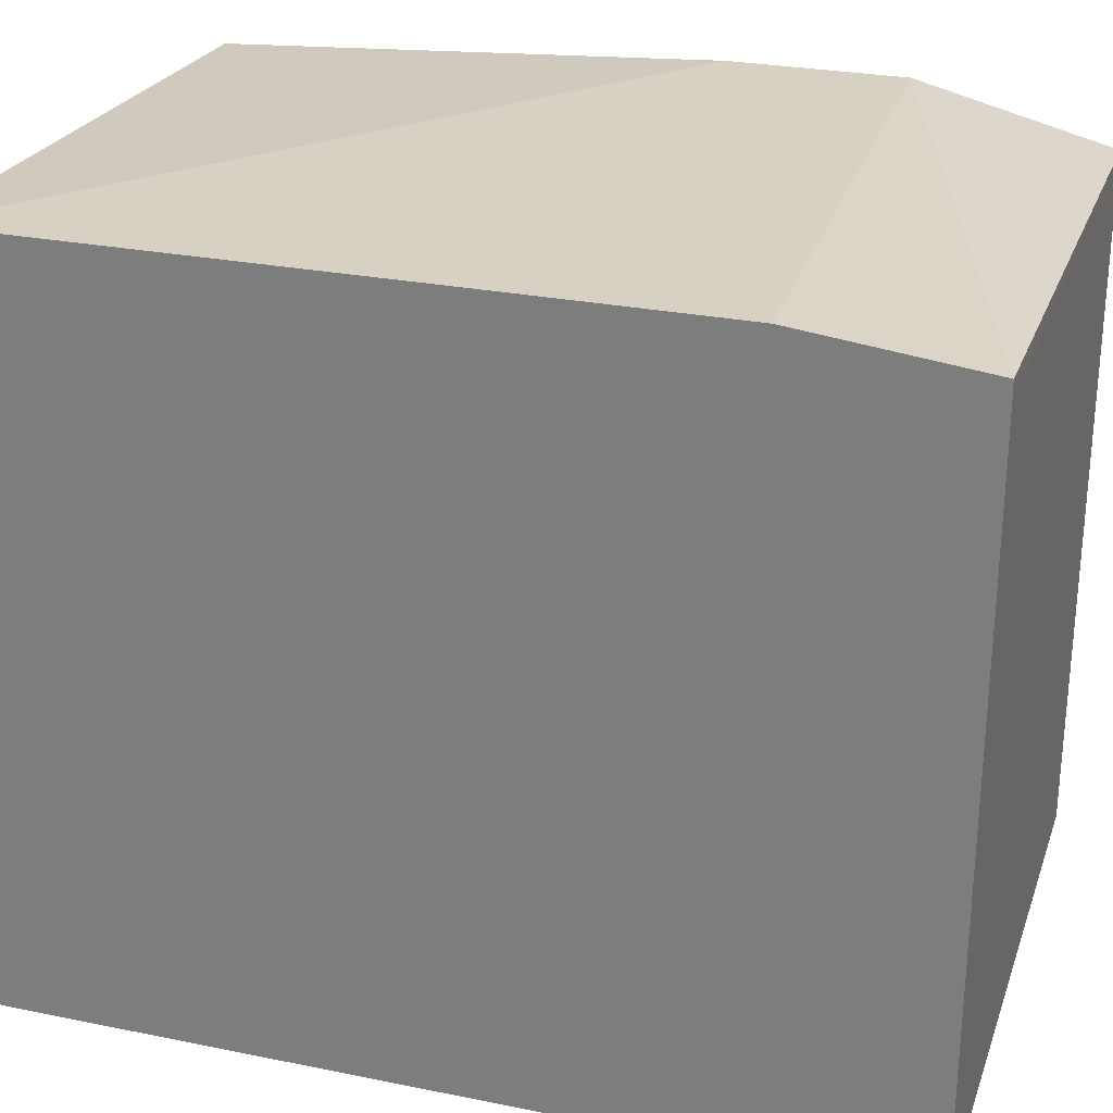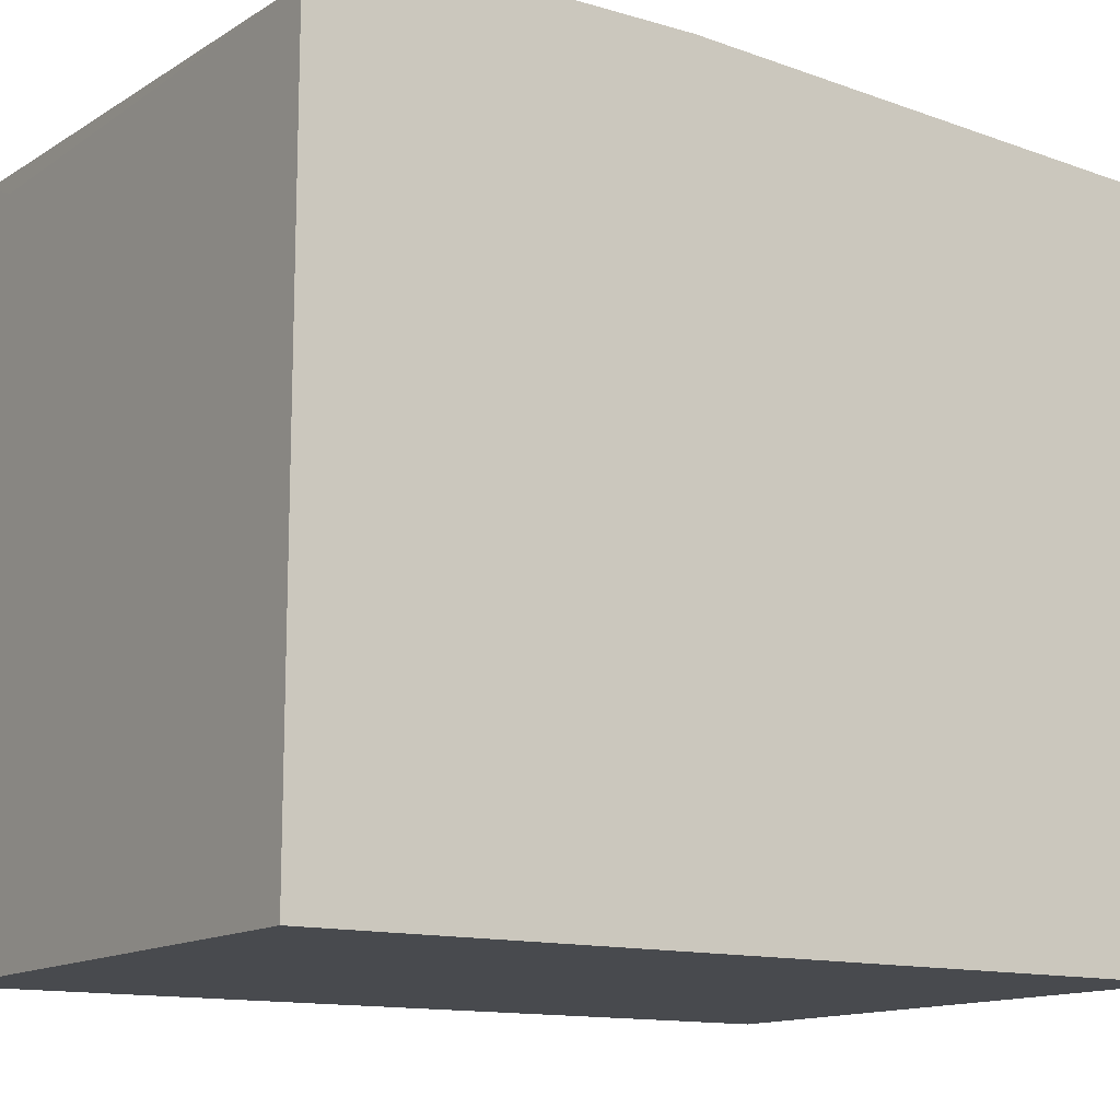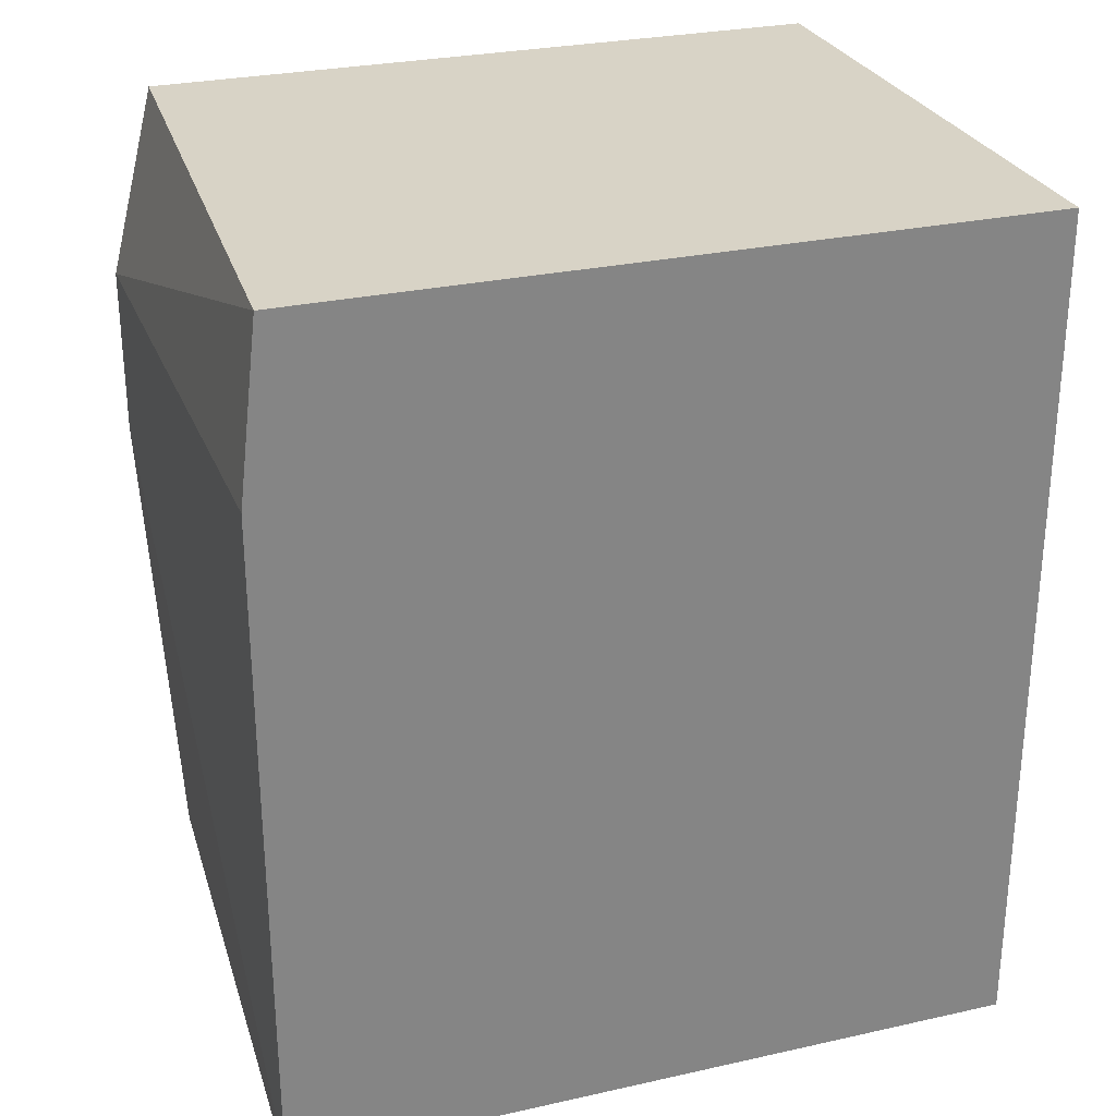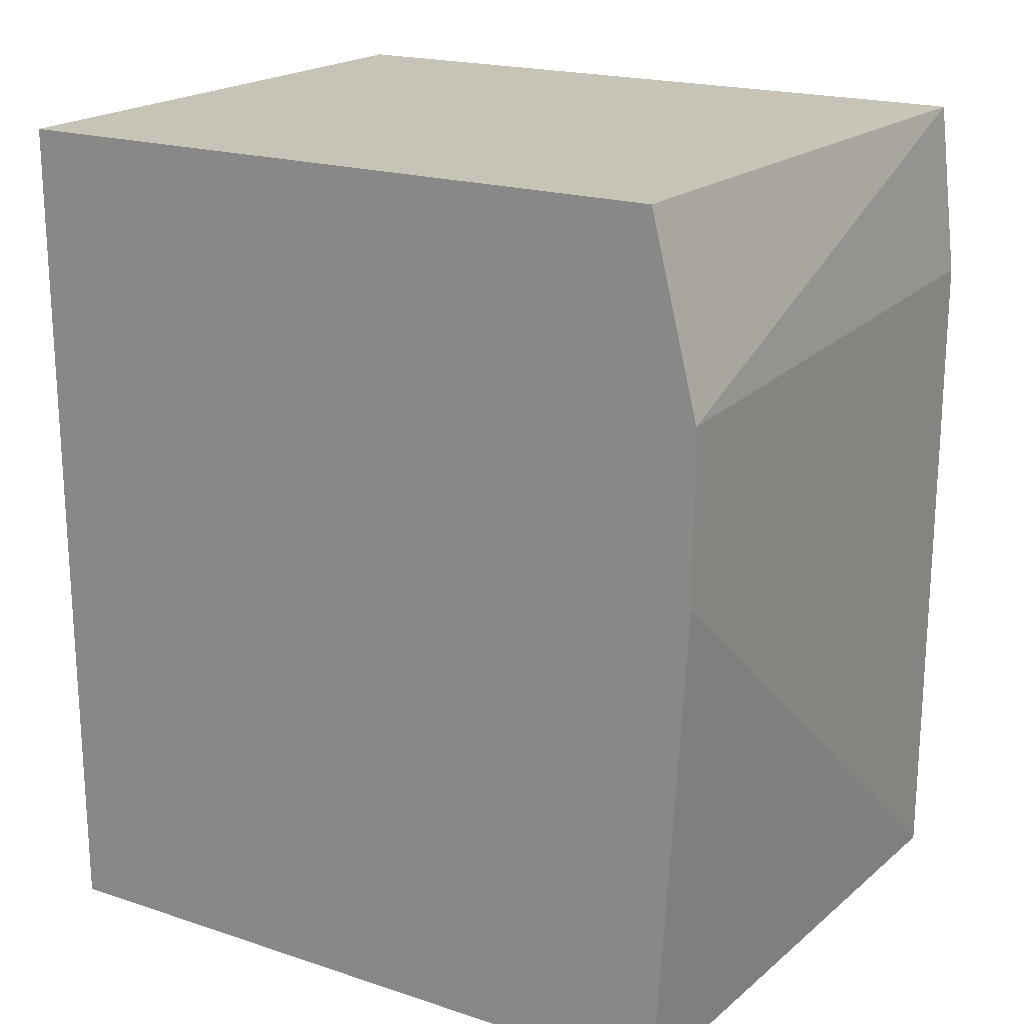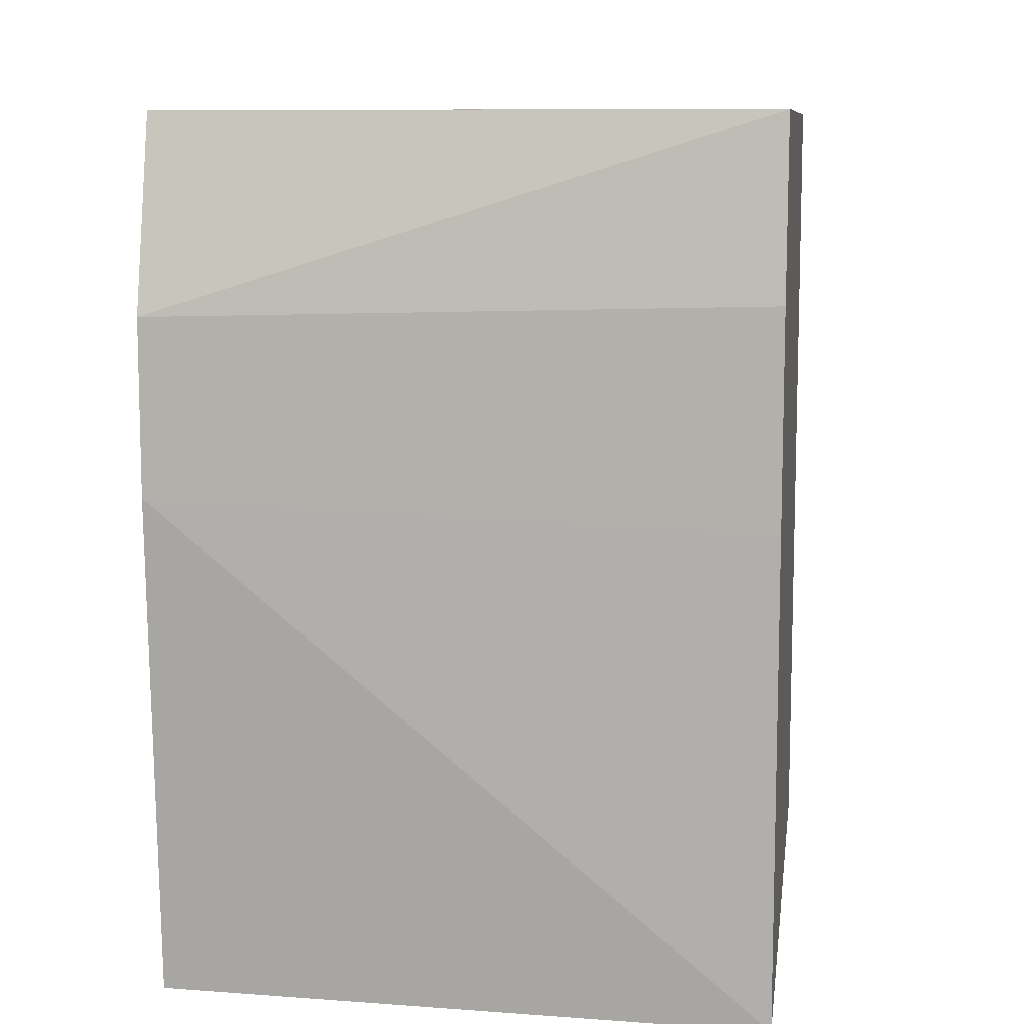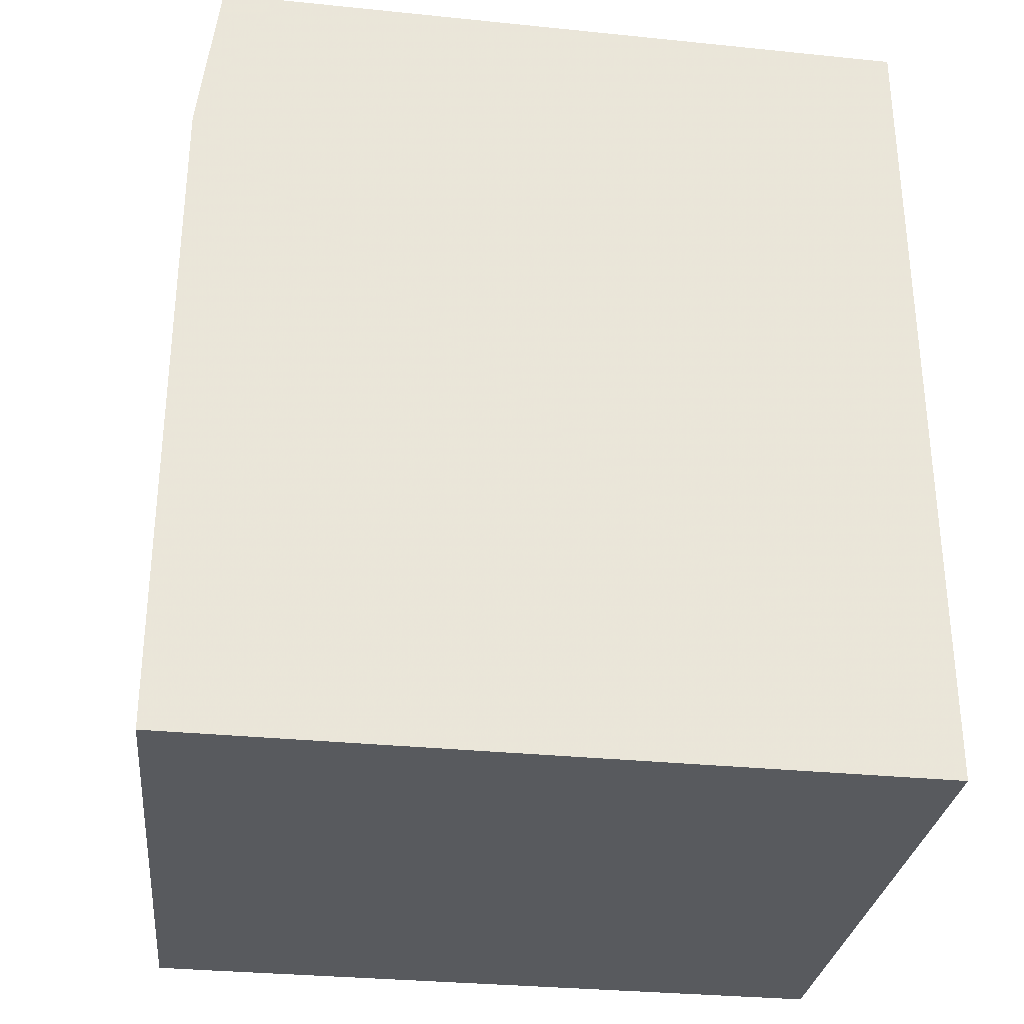
<metadata>
{"format":"obj","ext":"obj","renderer":"f3d","projection":"perspective","resolution":1024,"background":"white","views":[{"elev":27.1,"azim":107.4,"up":"+Z"},{"elev":-13.3,"azim":-123.6,"up":"+Z"},{"elev":28.0,"azim":71.3,"up":"+Y"},{"elev":19.6,"azim":-58.5,"up":"+Y"},{"elev":9.5,"azim":8.1,"up":"+Y"},{"elev":-31.0,"azim":81.7,"up":"+Y"}]}
</metadata>
<code>
v -0.09775 0.6076 0.7534
v -0.09775 0.702 0.7424
v -0.4235 0.5987 0.7534
v -0.09775 0.495 0.7534
v -0.09775 0.7021 0.7141
v -0.1269 0.7021 0.7312
v -0.3263 0.7021 0.7288
v -0.4235 0.7021 0.7272
v -0.4235 0.5058 0.7534
v -0.09775 0.2362 0.7531
v -0.09775 0.7021 0.3498
v -0.4235 0.7021 0.3498
v -0.4235 0.2363 0.738
v -0.3985 0.2362 0.7323
v -0.09775 0.2362 0.3498
v -0.4235 0.2362 0.3498
v -0.4235 0.2362 0.7075
f 1 2 3
f 1 3 9
f 1 9 4
f 1 4 10
f 1 10 15
f 1 15 11
f 1 11 5
f 1 5 2
f 2 5 6
f 2 6 7
f 2 7 8
f 2 8 3
f 3 8 12
f 3 12 16
f 3 16 17
f 3 17 13
f 3 13 9
f 4 9 10
f 5 11 12
f 5 12 8
f 5 8 7
f 5 7 6
f 9 13 10
f 10 13 14
f 10 14 17
f 10 17 16
f 10 16 15
f 11 15 16
f 11 16 12
f 13 17 14

</code>
